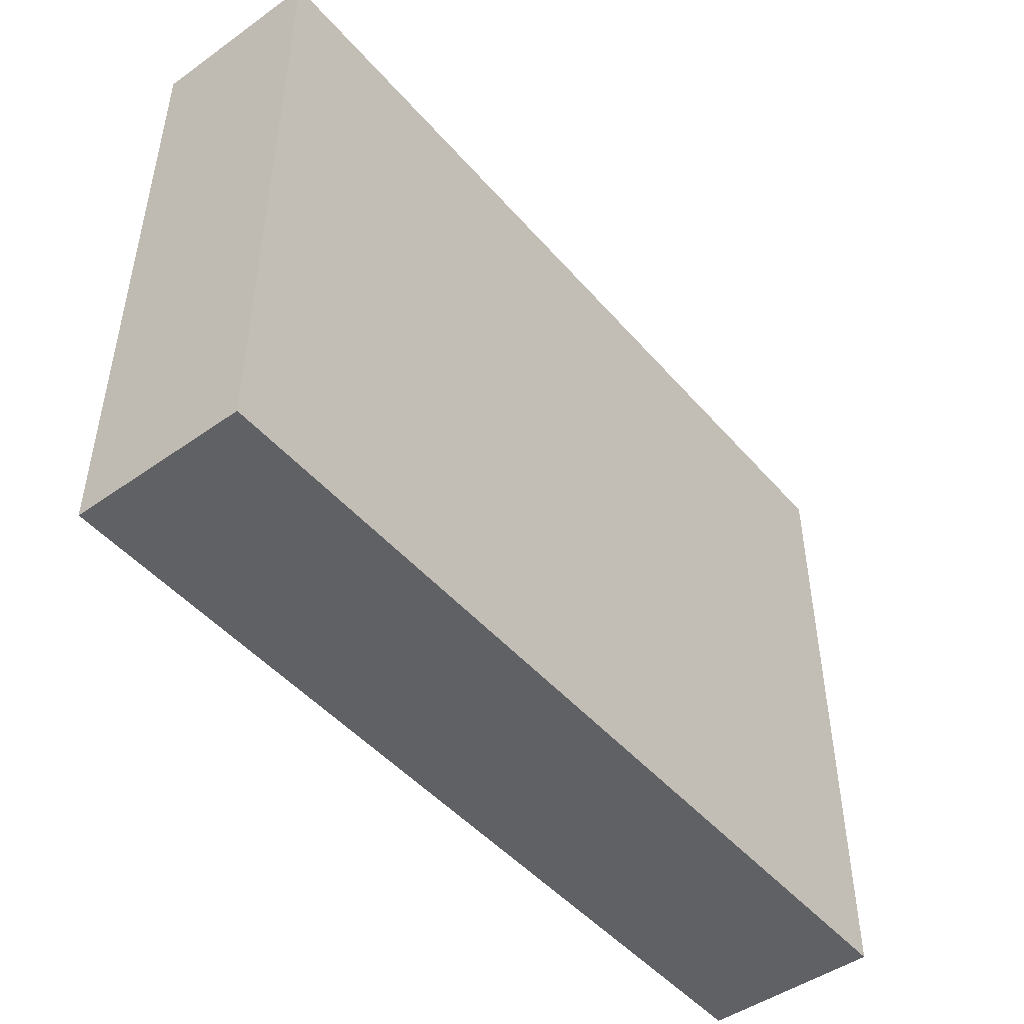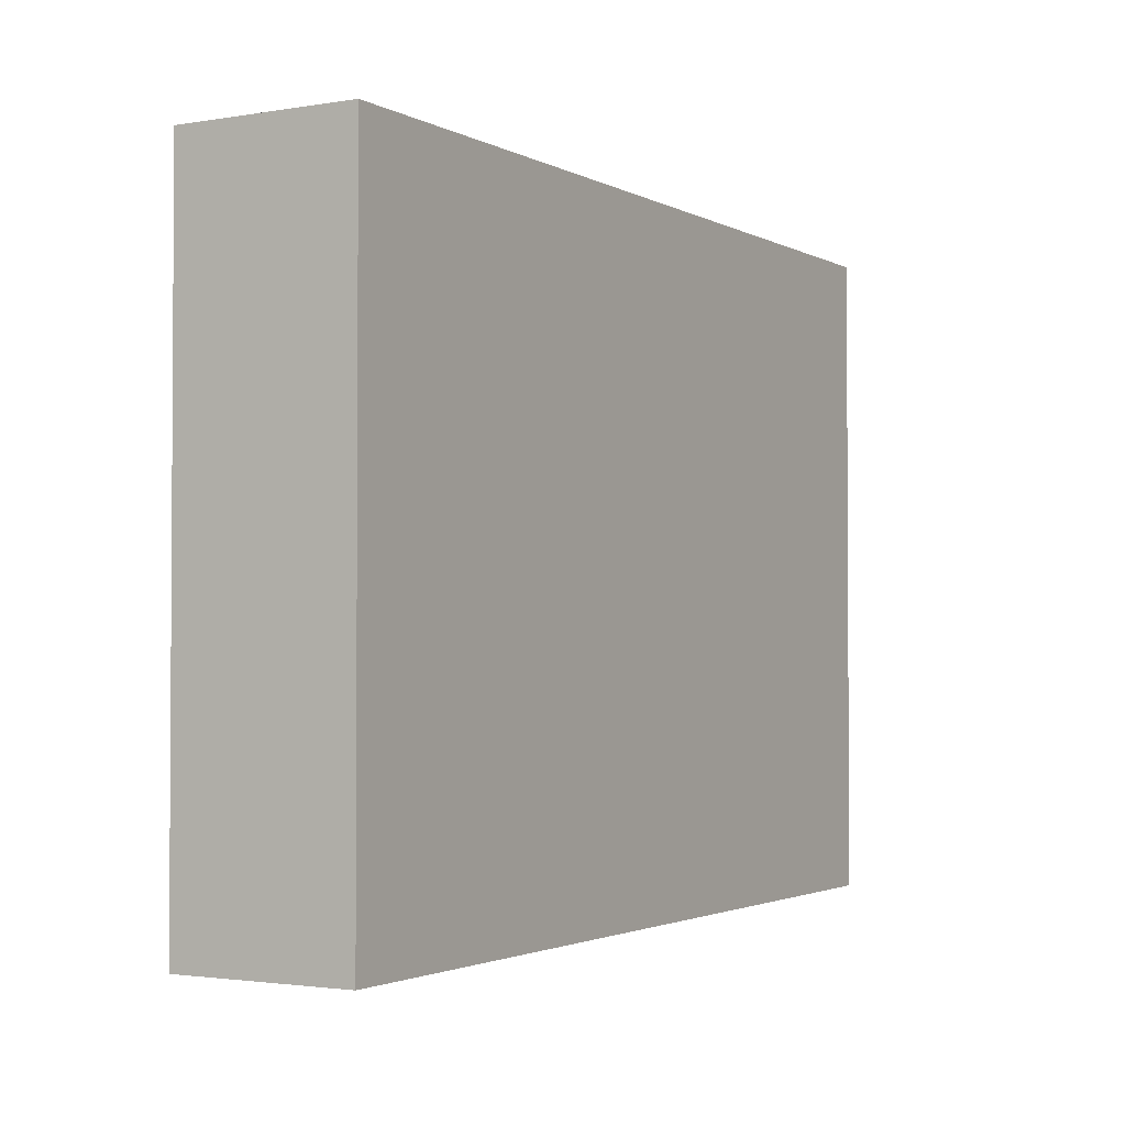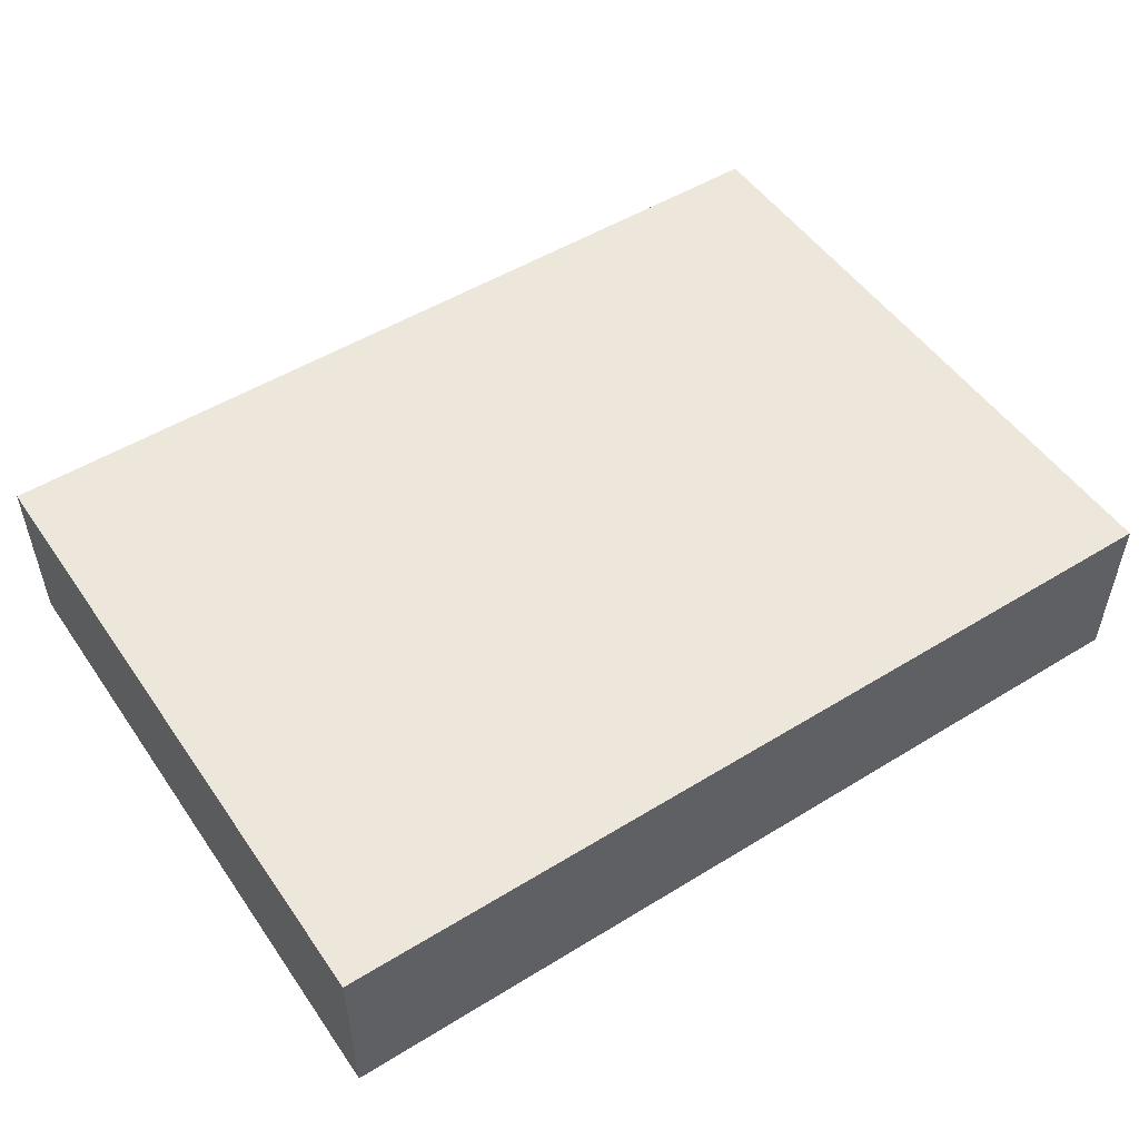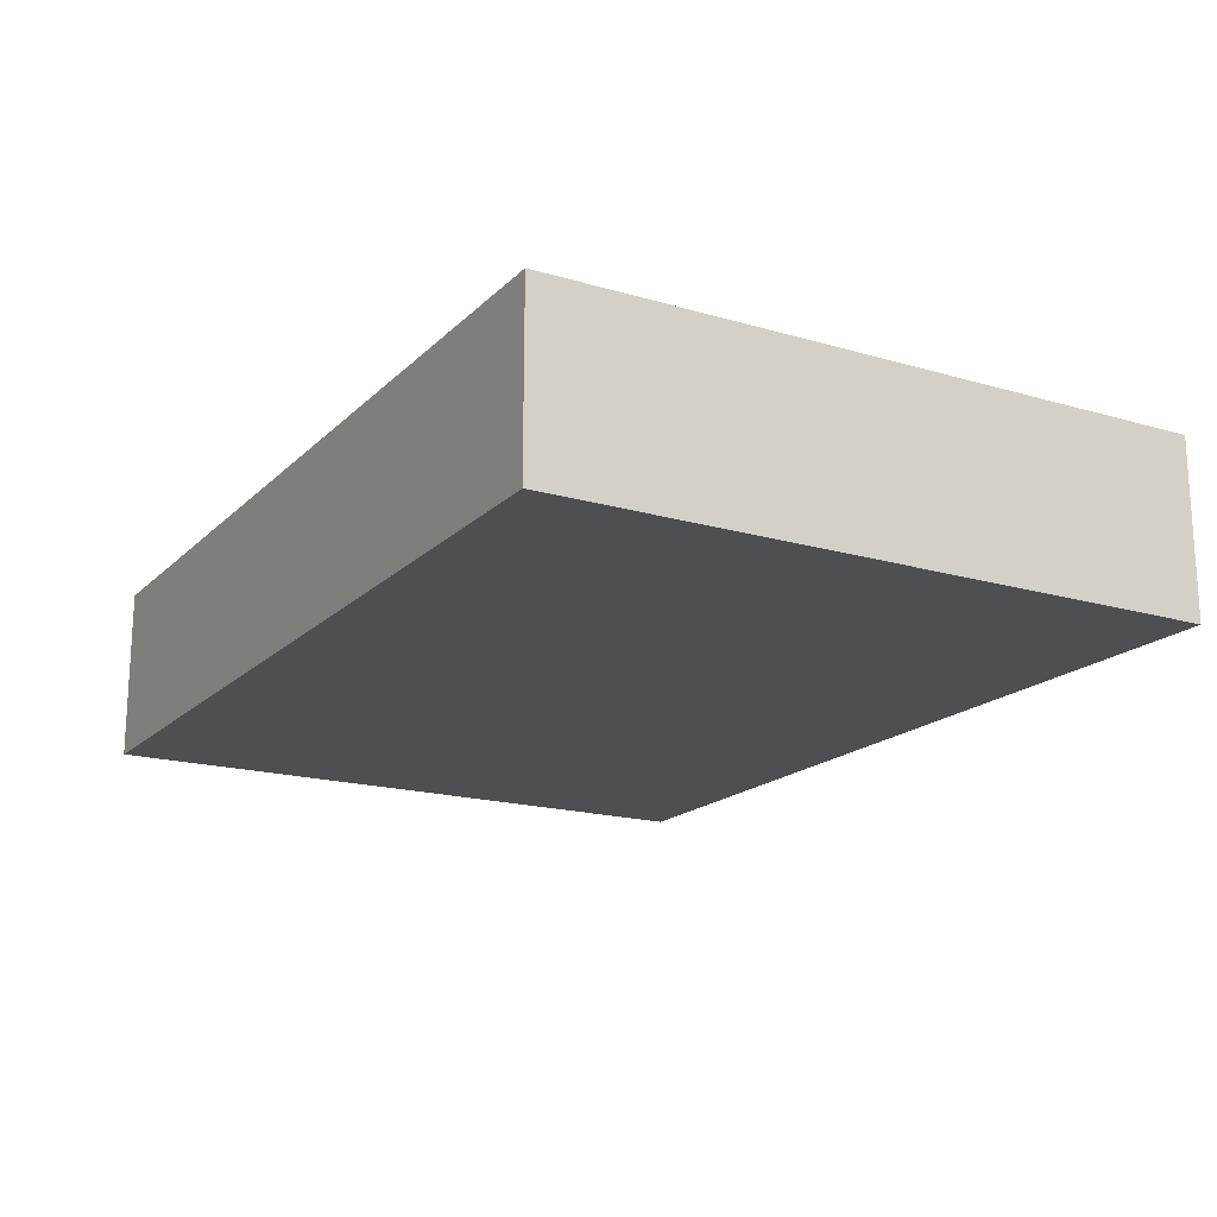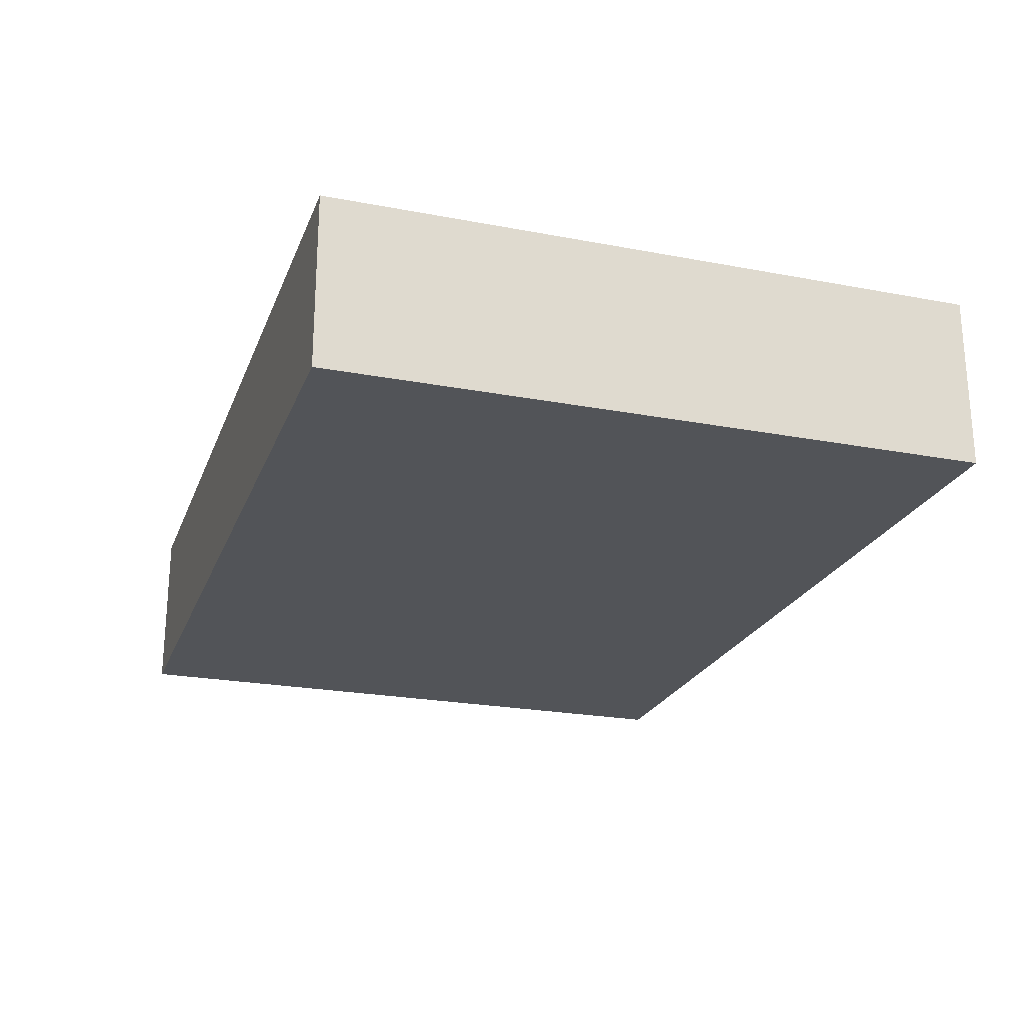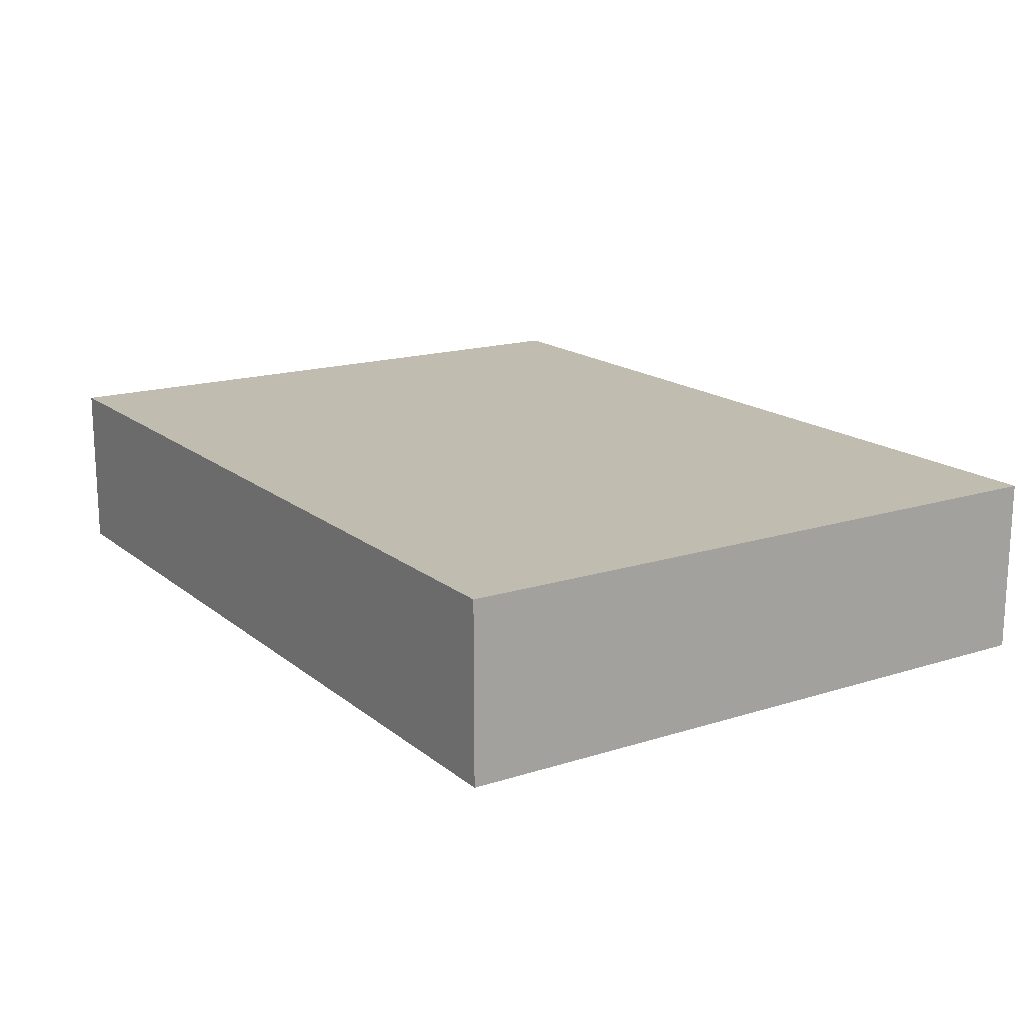
<metadata>
{"format":"obj","ext":"obj","renderer":"f3d","projection":"perspective","resolution":1024,"background":"white","views":[{"elev":-47.6,"azim":128.6,"up":"+Y"},{"elev":-2.1,"azim":120.4,"up":"+Y"},{"elev":51.3,"azim":146.3,"up":"+Z"},{"elev":-17.9,"azim":-119.8,"up":"+Z"},{"elev":-23.1,"azim":-107.9,"up":"+Z"},{"elev":16.6,"azim":-122.8,"up":"+Z"}]}
</metadata>
<code>
g pb_Mesh748906
v 37 -26 0
v -4 -26 0
v 37 4 0
v -4 4 0
v -4 -26 0
v -4 -26 -8
v -4 4 0
v -4 4 -8
v -4 -26 -8
v 37 -26 -8
v -4 4 -8
v 37 4 -8
v 37 -26 -8
v 37 -26 0
v 37 4 -8
v 37 4 0
v 37 4 0
v -4 4 0
v 37 4 -8
v -4 4 -8
v 37 -26 -8
v -4 -26 -8
v 37 -26 0
v -4 -26 0
g pb_Mesh748906_0
f 3 2 1
f 3 4 2
f 7 6 5
f 7 8 6
f 11 10 9
f 11 12 10
f 15 14 13
f 15 16 14
f 19 18 17
f 19 20 18
f 23 22 21
f 23 24 22
g pb_Mesh748906_1

</code>
